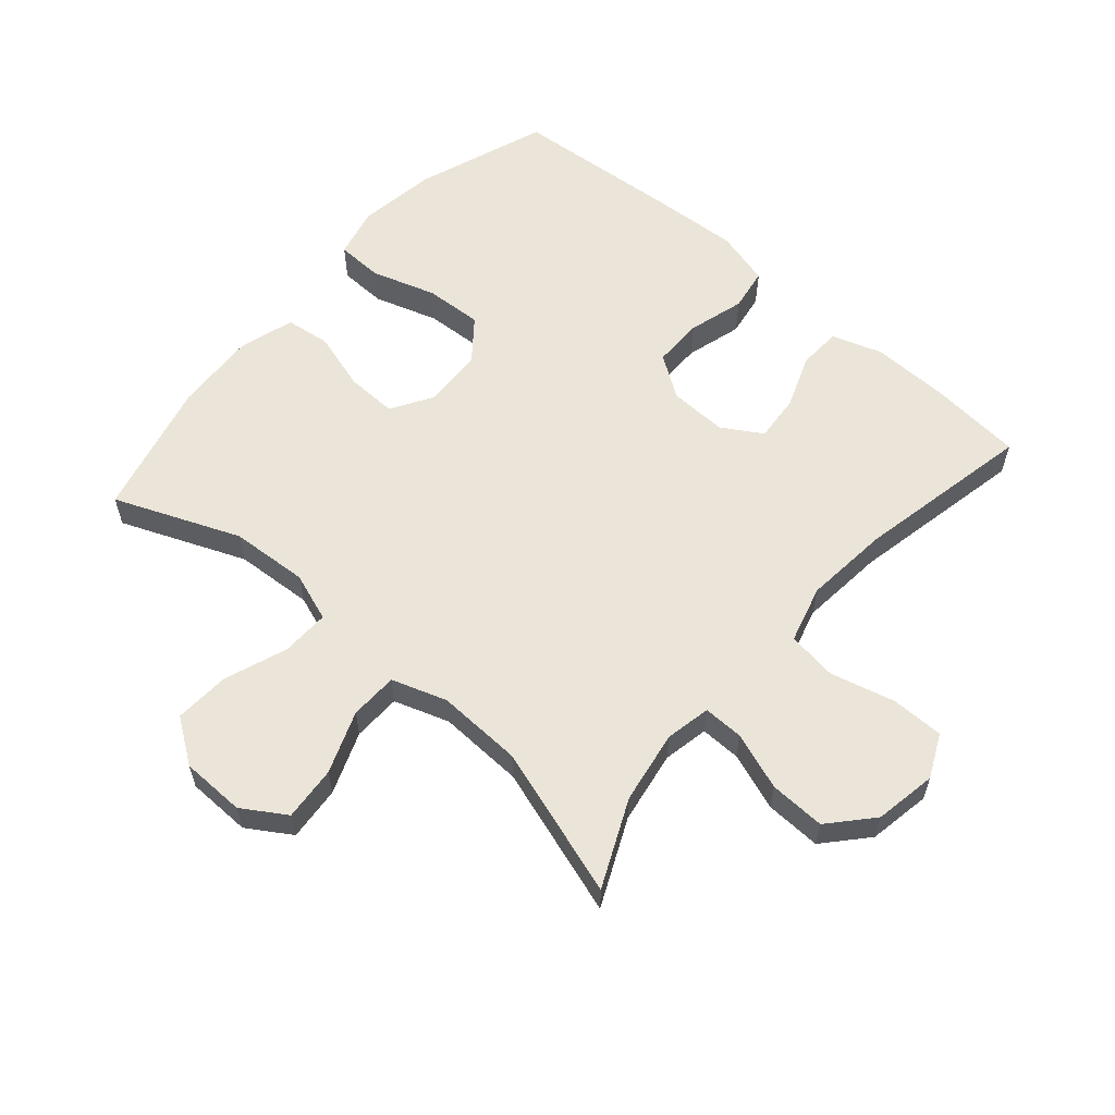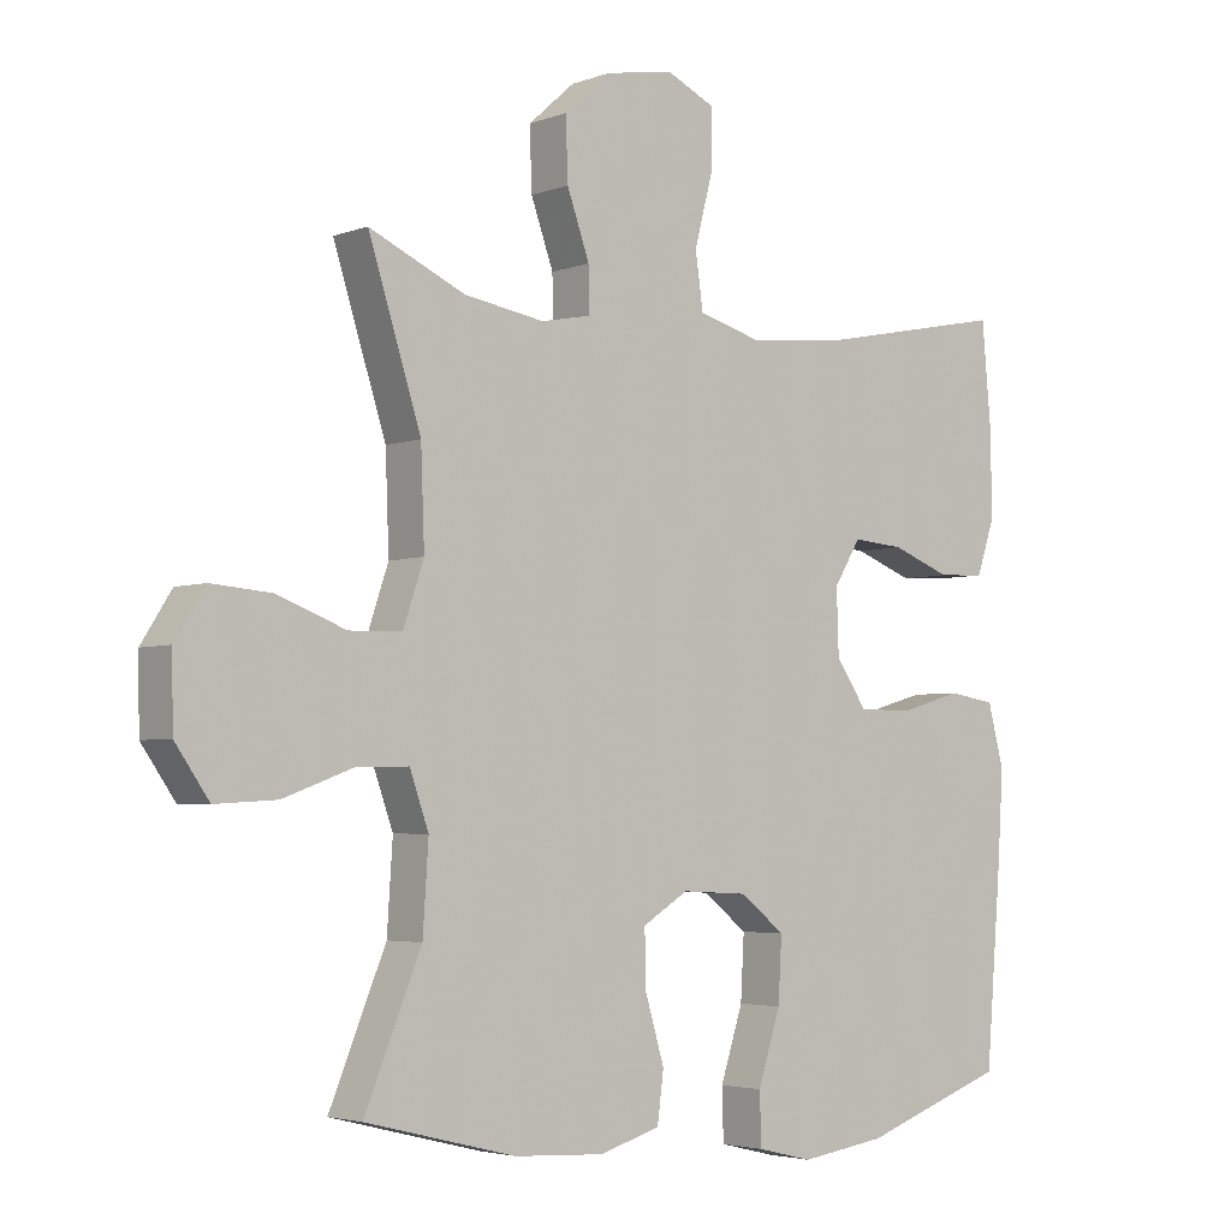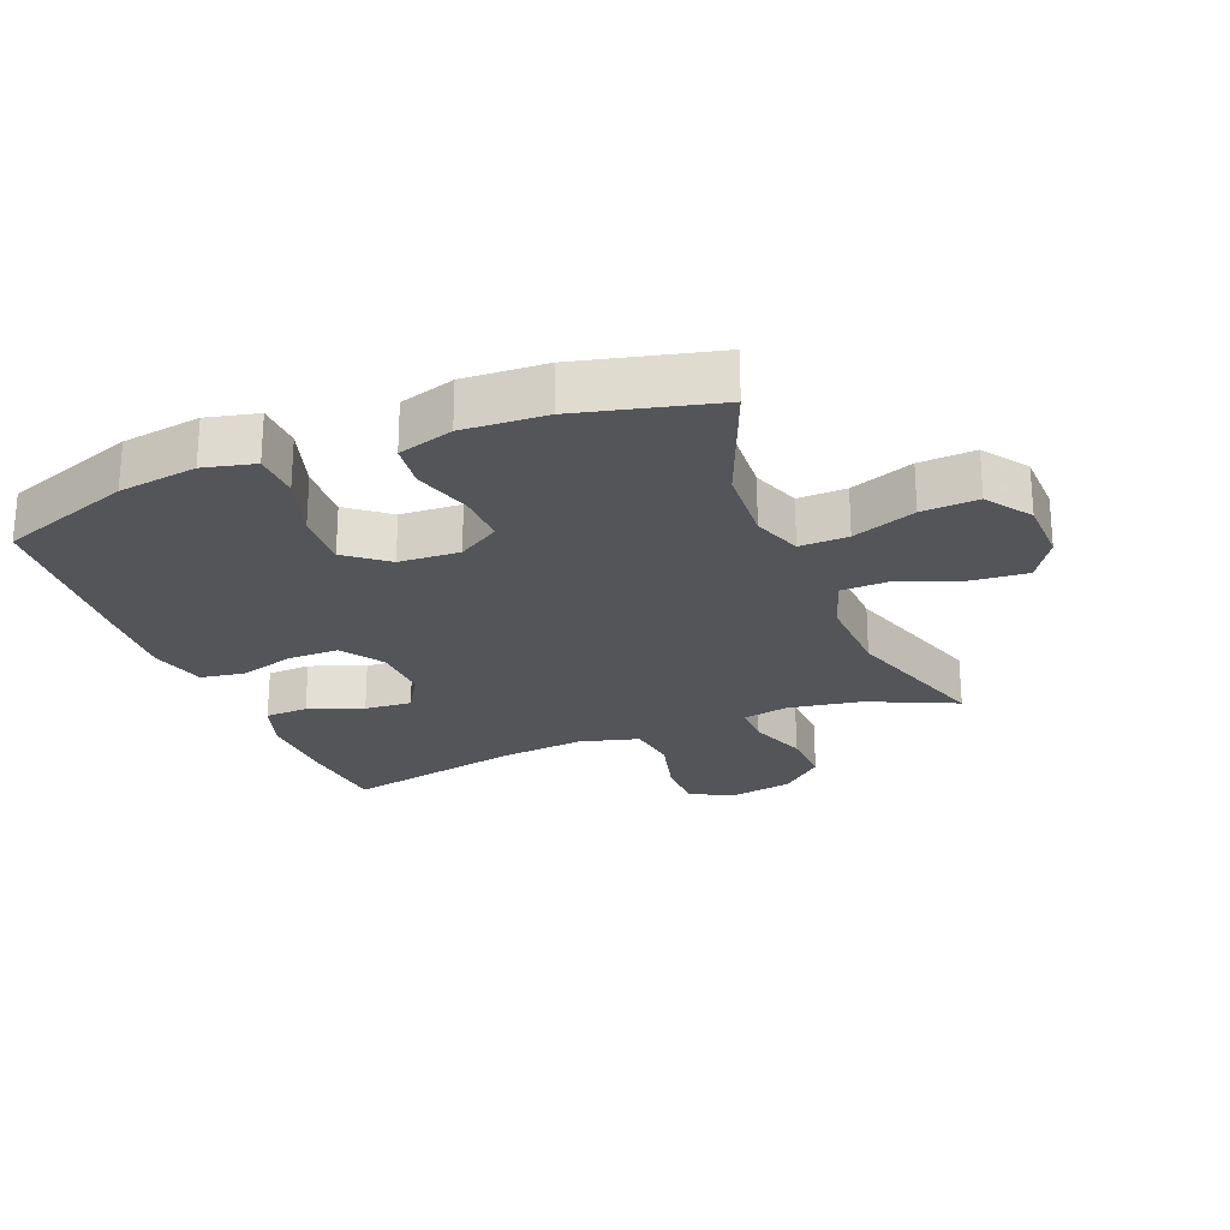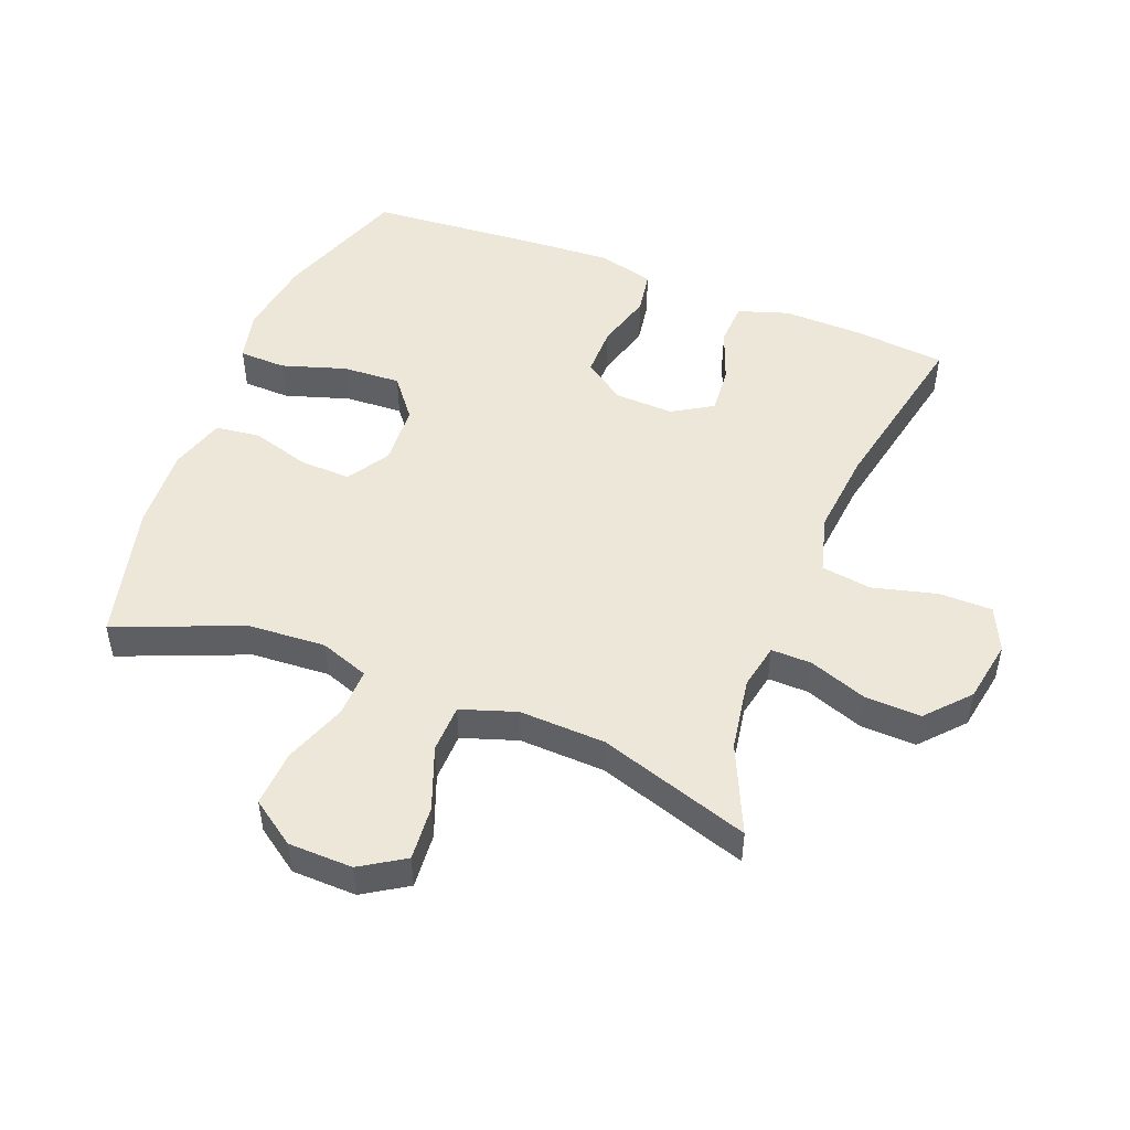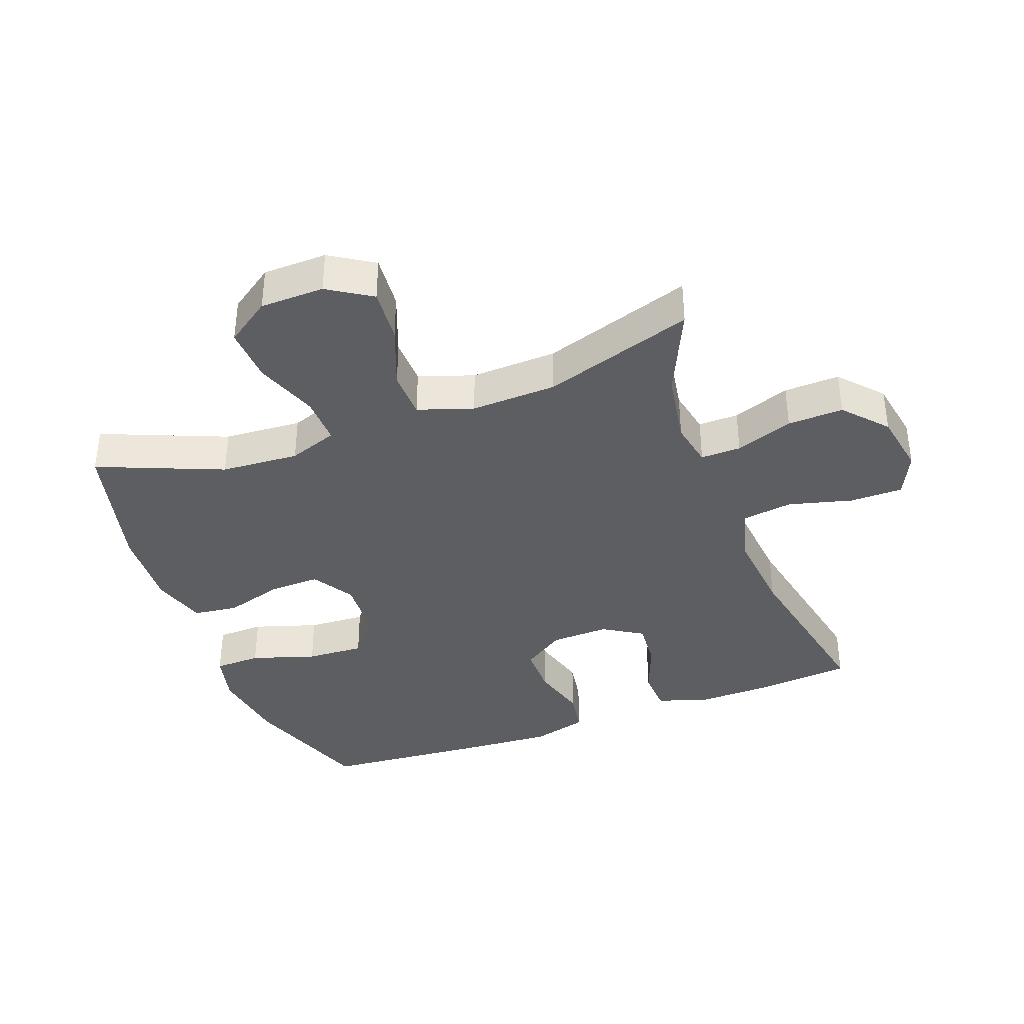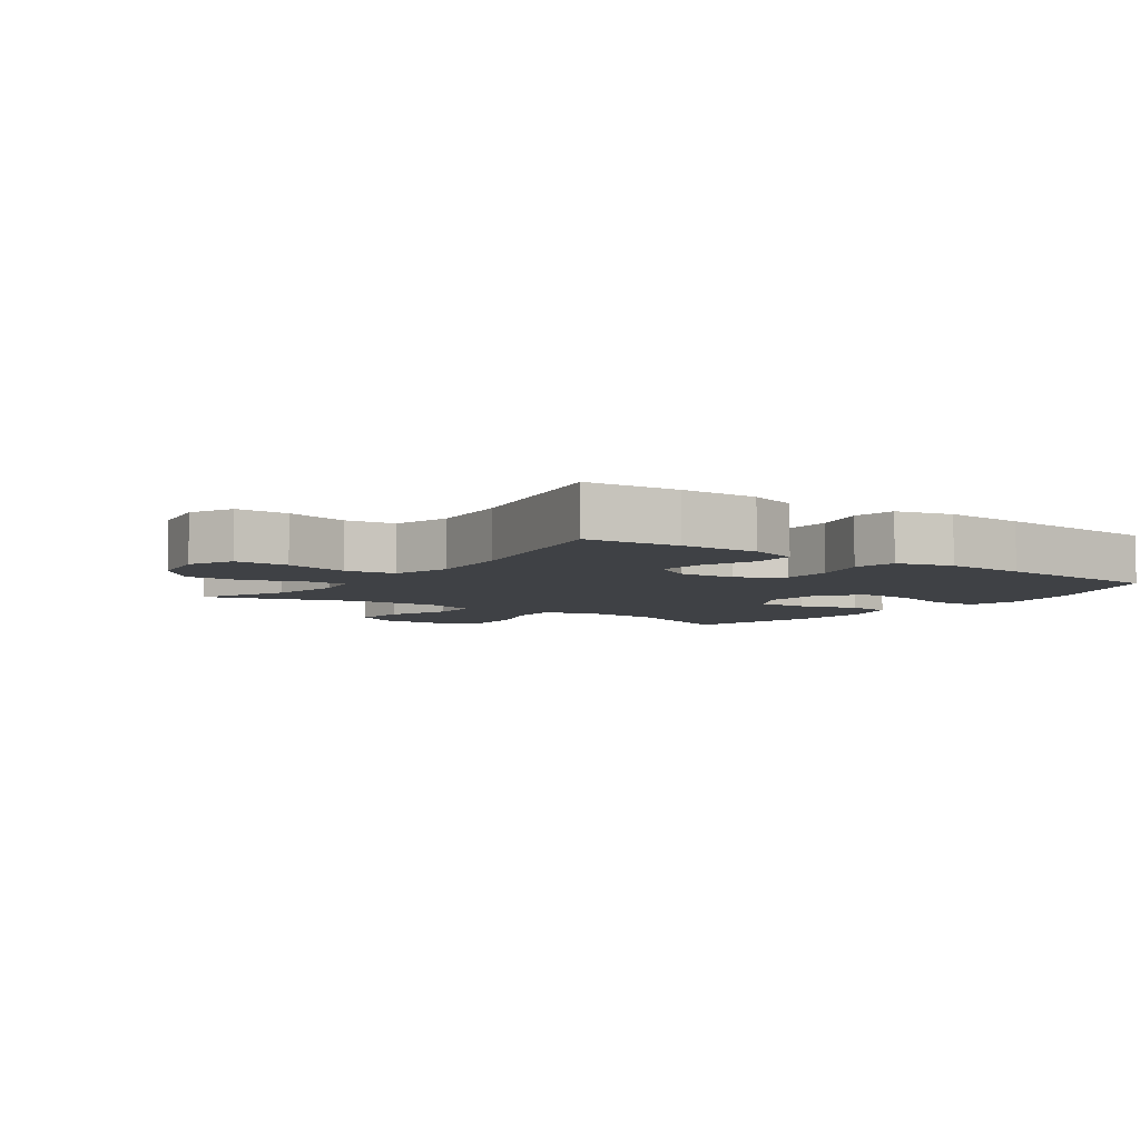
<metadata>
{"format":"obj","ext":"obj","renderer":"f3d","projection":"perspective","resolution":1024,"background":"white","views":[{"elev":59.1,"azim":-49.0,"up":"+Y"},{"elev":-3.8,"azim":-39.5,"up":"+Z"},{"elev":-24.2,"azim":-158.1,"up":"+Y"},{"elev":49.6,"azim":-68.5,"up":"+Y"},{"elev":-38.0,"azim":-69.6,"up":"+Y"},{"elev":-5.6,"azim":54.4,"up":"+Y"}]}
</metadata>
<code>
v -0.5 0.07 0.5
v -0.364 0.07 0.438
v -0.25 0.07 0.419
v -0.179 0.07 0.433
v -0.18 0.07 0.496
v -0.212 0.07 0.586
v -0.215 0.07 0.673
v -0.149 0.07 0.732
v -0.052 0.07 0.749
v 0.016 0.07 0.717
v 0.016 0.07 0.634
v -0.01 0.07 0.534
v 0.001 0.07 0.456
v 0.091 0.07 0.431
v 0.224 0.07 0.444
v 0.5 0.07 0.5
v 0.513 0.07 0.355
v 0.515 0.07 0.234
v 0.489 0.07 0.156
v 0.422 0.07 0.153
v 0.338 0.07 0.185
v 0.265 0.07 0.191
v 0.227 0.07 0.129
v 0.23 0.07 0.038
v 0.274 0.07 -0.027
v 0.352 0.07 -0.027
v 0.44 0.07 -0.002
v 0.507 0.07 -0.013
v 0.53 0.07 -0.1
v 0.522 0.07 -0.228
v 0.5 0.07 -0.5
v 0.295 0.07 -0.573
v 0.173 0.07 -0.591
v 0.094 0.07 -0.572
v 0.092 0.07 -0.499
v 0.124 0.07 -0.399
v 0.129 0.07 -0.309
v 0.066 0.07 -0.259
v -0.028 0.07 -0.254
v -0.093 0.07 -0.294
v -0.091 0.07 -0.373
v -0.064 0.07 -0.464
v -0.073 0.07 -0.534
v -0.159 0.07 -0.56
v -0.287 0.07 -0.553
v -0.5 0.07 -0.5
v -0.42 0.07 -0.305
v -0.412 0.07 -0.183
v -0.439 0.07 -0.107
v -0.514 0.07 -0.109
v -0.612 0.07 -0.145
v -0.699 0.07 -0.15
v -0.747 0.07 -0.081
v -0.749 0.07 0.019
v -0.706 0.07 0.087
v -0.621 0.07 0.08
v -0.524 0.07 0.043
v -0.449 0.07 0.045
v -0.42 0.07 0.131
v -0.425 0.07 0.265
v -0.5 0 0.5
v -0.364 0 0.438
v -0.25 0 0.419
v -0.179 0 0.433
v -0.18 0 0.496
v -0.212 0 0.586
v -0.215 0 0.673
v -0.149 0 0.732
v -0.052 0 0.749
v 0.016 0 0.717
v 0.016 0 0.634
v -0.01 0 0.534
v 0.001 0 0.456
v 0.091 0 0.431
v 0.224 0 0.444
v 0.5 0 0.5
v 0.513 0 0.355
v 0.515 0 0.234
v 0.489 0 0.156
v 0.422 0 0.153
v 0.338 0 0.185
v 0.265 0 0.191
v 0.227 0 0.129
v 0.23 0 0.038
v 0.274 0 -0.027
v 0.352 0 -0.027
v 0.44 0 -0.002
v 0.507 0 -0.013
v 0.53 0 -0.1
v 0.522 0 -0.228
v 0.5 0 -0.5
v 0.295 0 -0.573
v 0.173 0 -0.591
v 0.094 0 -0.572
v 0.092 0 -0.499
v 0.124 0 -0.399
v 0.129 0 -0.309
v 0.066 0 -0.259
v -0.028 0 -0.254
v -0.093 0 -0.294
v -0.091 0 -0.373
v -0.064 0 -0.464
v -0.073 0 -0.534
v -0.159 0 -0.56
v -0.287 0 -0.553
v -0.5 0 -0.5
v -0.42 0 -0.305
v -0.412 0 -0.183
v -0.439 0 -0.107
v -0.514 0 -0.109
v -0.612 0 -0.145
v -0.699 0 -0.15
v -0.747 0 -0.081
v -0.749 0 0.019
v -0.706 0 0.087
v -0.621 0 0.08
v -0.524 0 0.043
v -0.449 0 0.045
v -0.42 0 0.131
v -0.425 0 0.265
f 55 56 57
f 54 55 57
f 53 54 57
f 52 53 57
f 51 52 57
f 50 51 57
f 49 50 57 58
f 48 49 58 59
f 45 46 47
f 44 45 47
f 43 44 47
f 42 43 47
f 41 42 47
f 40 41 47 48
f 39 40 48 59
f 34 35 36
f 33 34 36
f 32 33 36
f 31 32 36
f 30 31 36
f 29 30 36
f 28 29 36
f 27 28 36
f 26 27 36
f 25 26 36 37
f 24 25 37 38
f 19 20 21
f 18 19 21
f 17 18 21
f 16 17 21
f 15 16 21
f 14 15 21 22
f 13 14 22 23
f 10 11 12
f 9 10 12
f 8 9 12
f 7 8 12
f 6 7 12
f 5 6 12
f 4 5 12 13
f 39 59 60
f 38 39 60
f 24 38 60
f 23 24 60
f 13 23 60
f 4 13 60
f 3 4 60
f 60 1 2
f 2 3 60
f 117 116 115
f 117 115 114
f 117 114 113
f 117 113 112
f 117 112 111
f 117 111 110
f 118 117 110 109
f 119 118 109 108
f 107 106 105
f 107 105 104
f 107 104 103
f 107 103 102
f 107 102 101
f 108 107 101 100
f 119 108 100 99
f 96 95 94
f 96 94 93
f 96 93 92
f 96 92 91
f 96 91 90
f 96 90 89
f 96 89 88
f 96 88 87
f 96 87 86
f 97 96 86 85
f 98 97 85 84
f 81 80 79
f 81 79 78
f 81 78 77
f 81 77 76
f 81 76 75
f 82 81 75 74
f 83 82 74 73
f 72 71 70
f 72 70 69
f 72 69 68
f 72 68 67
f 72 67 66
f 72 66 65
f 73 72 65 64
f 120 119 99
f 120 99 98
f 120 98 84
f 120 84 83
f 120 83 73
f 120 73 64
f 120 64 63
f 62 61 120
f 120 63 62
f 1 61 62 2
f 2 62 63 3
f 3 63 64 4
f 4 64 65 5
f 5 65 66 6
f 6 66 67 7
f 7 67 68 8
f 8 68 69 9
f 9 69 70 10
f 10 70 71 11
f 11 71 72 12
f 12 72 73 13
f 13 73 74 14
f 14 74 75 15
f 15 75 76 16
f 16 76 77 17
f 17 77 78 18
f 18 78 79 19
f 19 79 80 20
f 20 80 81 21
f 21 81 82 22
f 22 82 83 23
f 23 83 84 24
f 24 84 85 25
f 25 85 86 26
f 26 86 87 27
f 27 87 88 28
f 28 88 89 29
f 29 89 90 30
f 30 90 91 31
f 31 91 92 32
f 32 92 93 33
f 33 93 94 34
f 34 94 95 35
f 35 95 96 36
f 36 96 97 37
f 37 97 98 38
f 38 98 99 39
f 39 99 100 40
f 40 100 101 41
f 41 101 102 42
f 42 102 103 43
f 43 103 104 44
f 44 104 105 45
f 45 105 106 46
f 46 106 107 47
f 47 107 108 48
f 48 108 109 49
f 49 109 110 50
f 50 110 111 51
f 51 111 112 52
f 52 112 113 53
f 53 113 114 54
f 54 114 115 55
f 55 115 116 56
f 56 116 117 57
f 57 117 118 58
f 58 118 119 59
f 59 119 120 60
f 60 120 61 1

</code>
